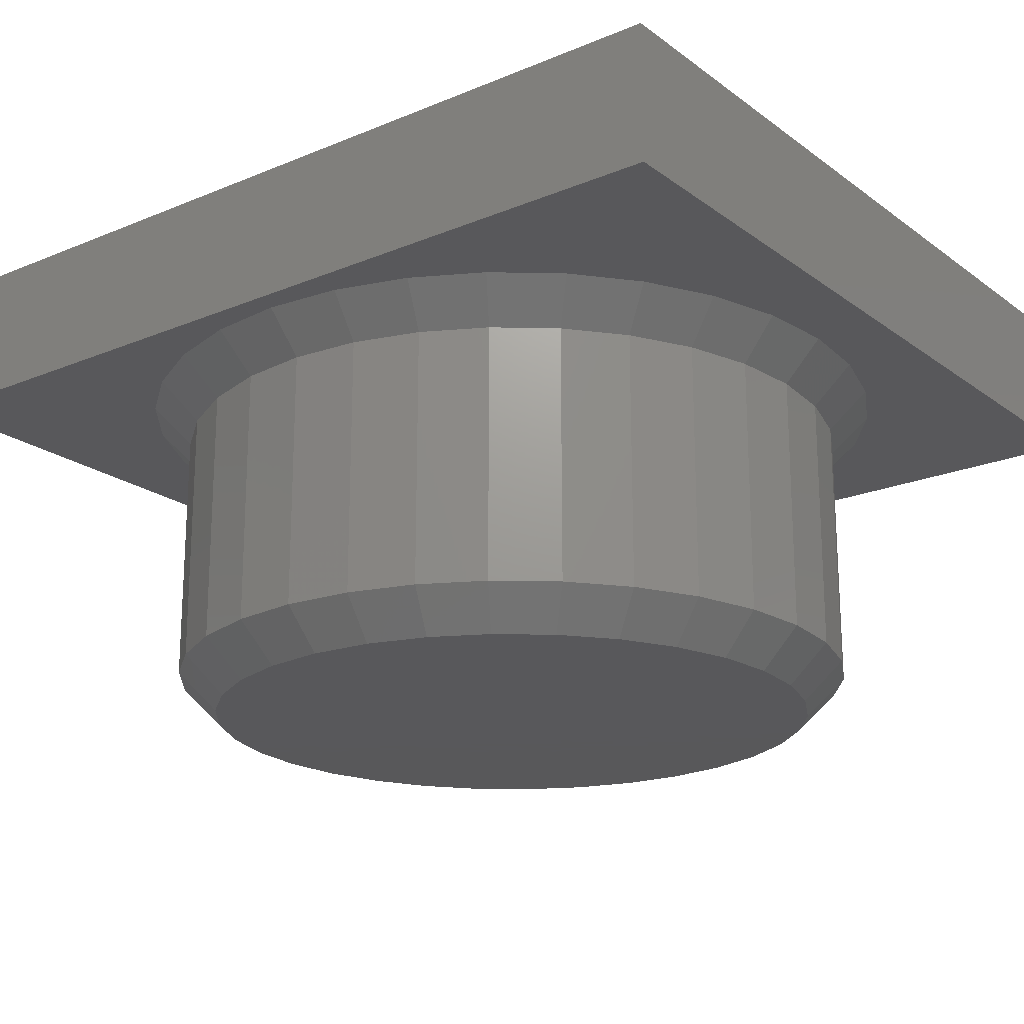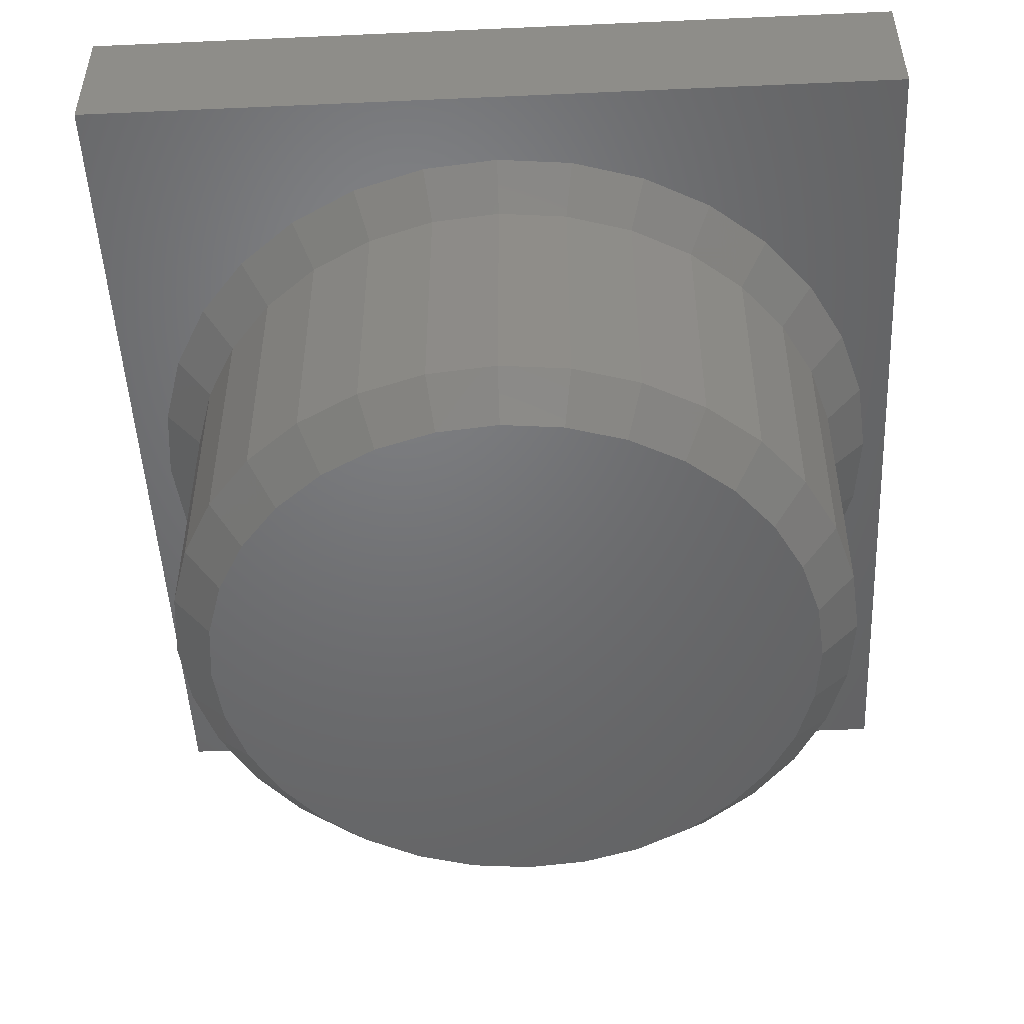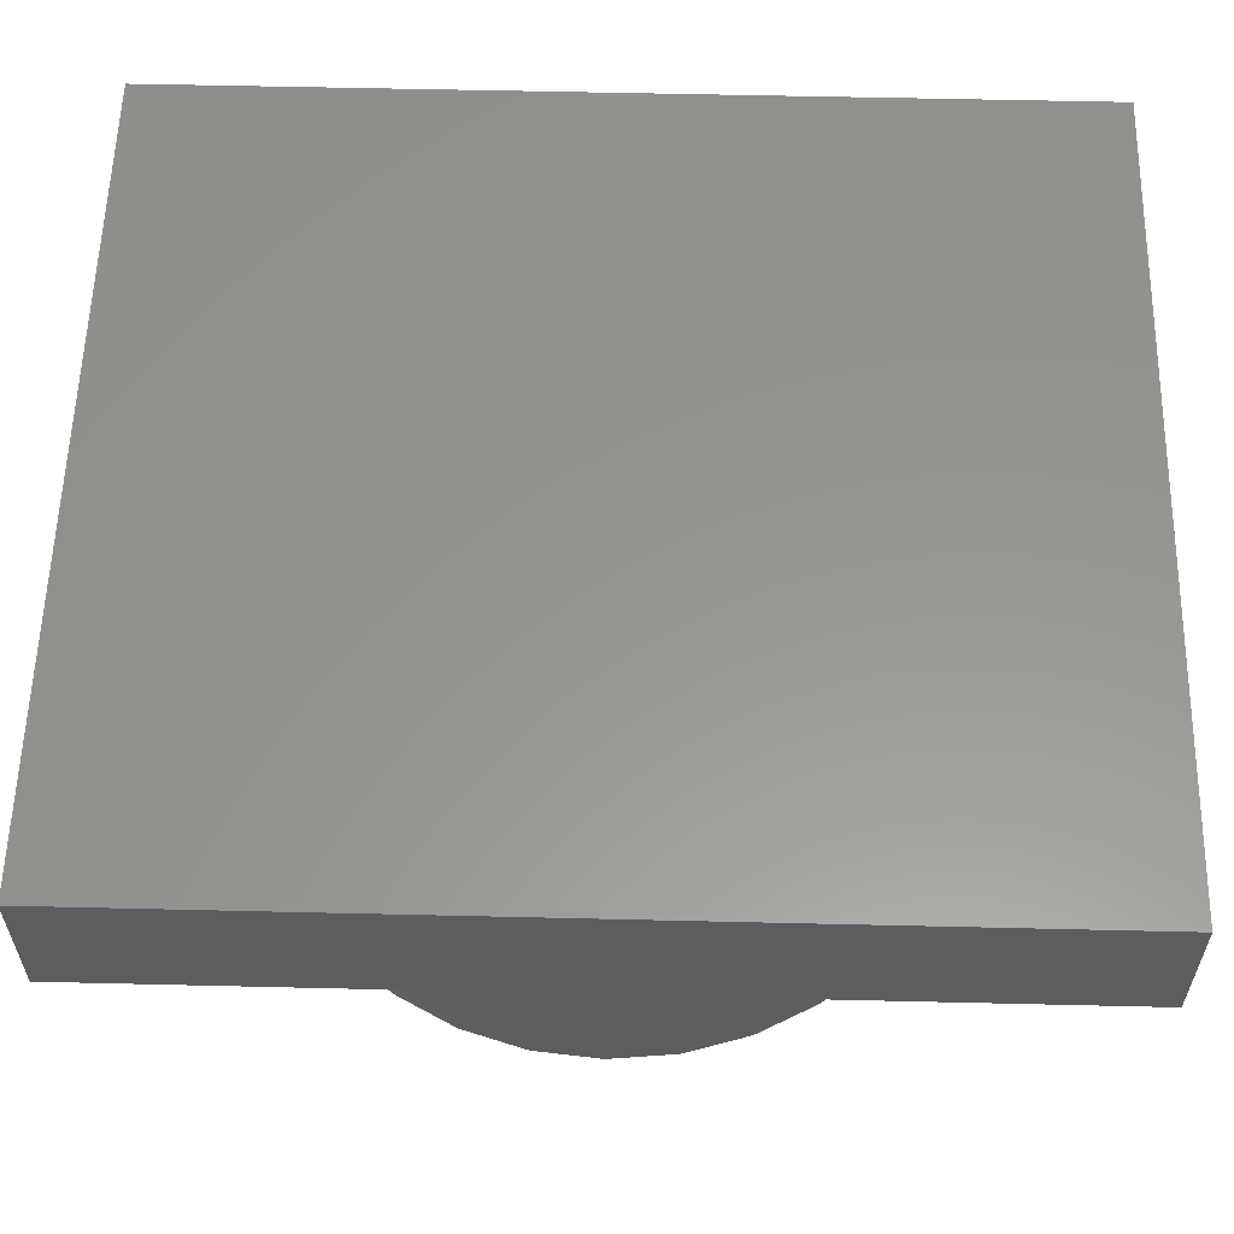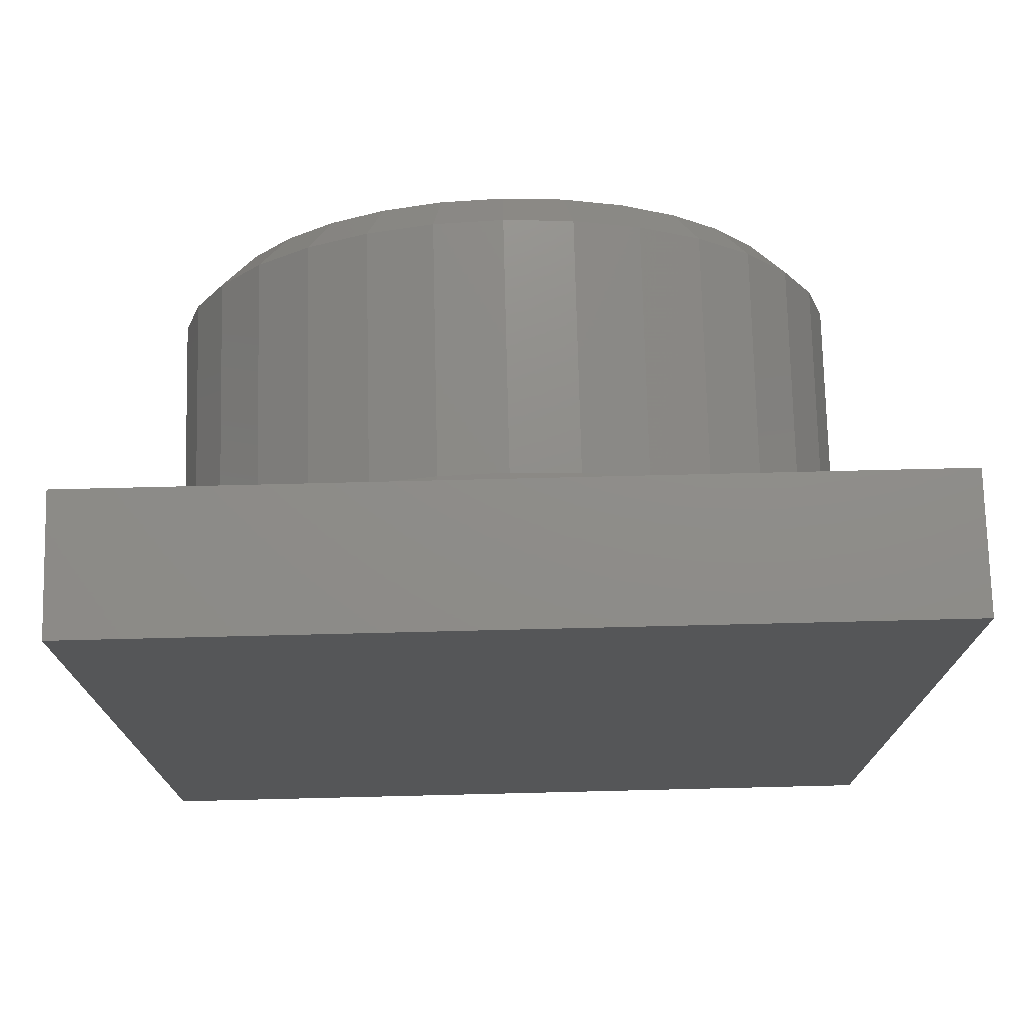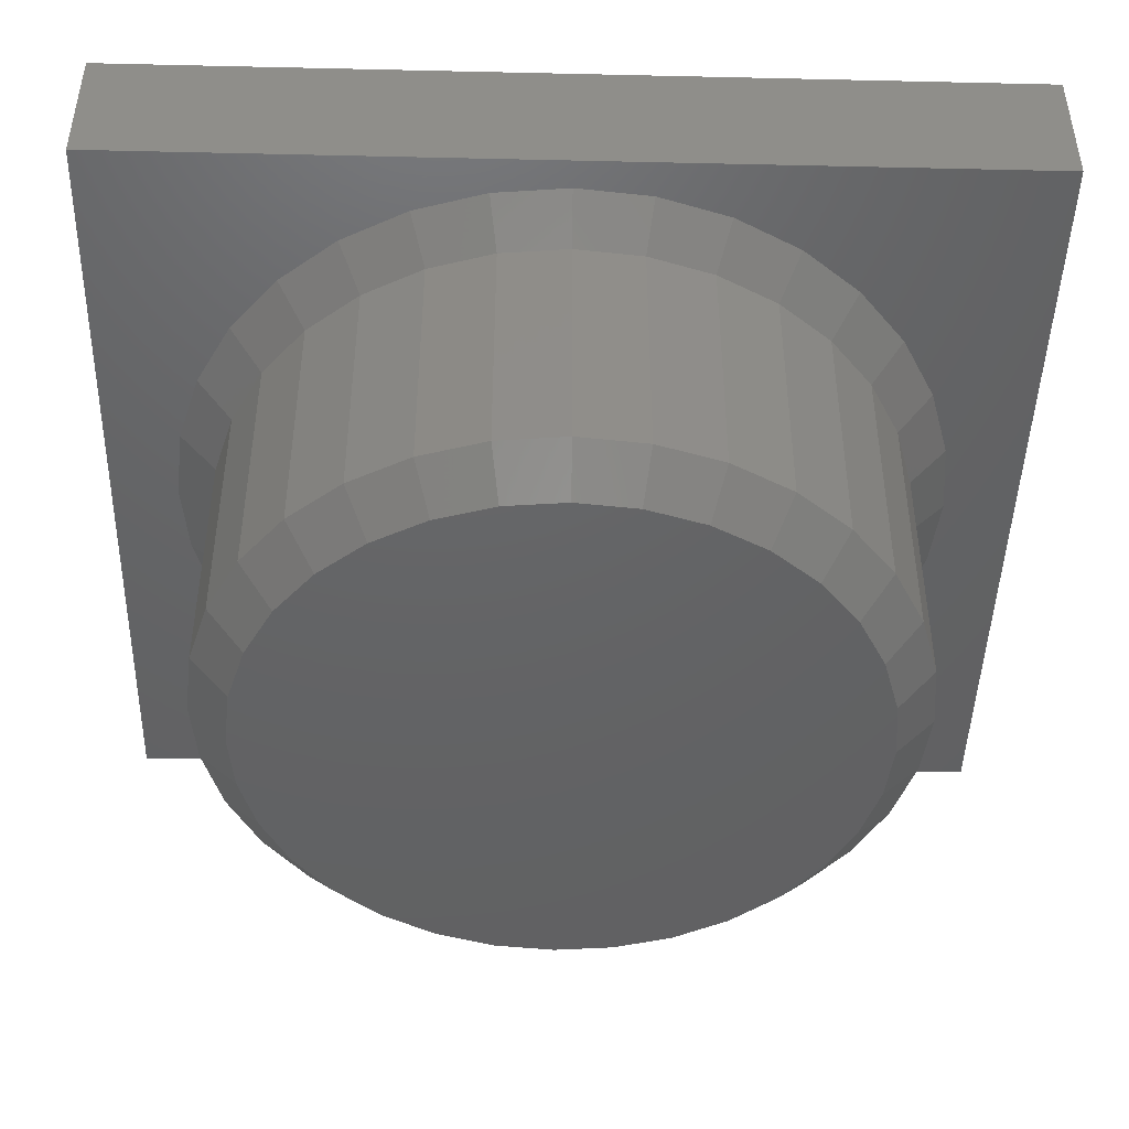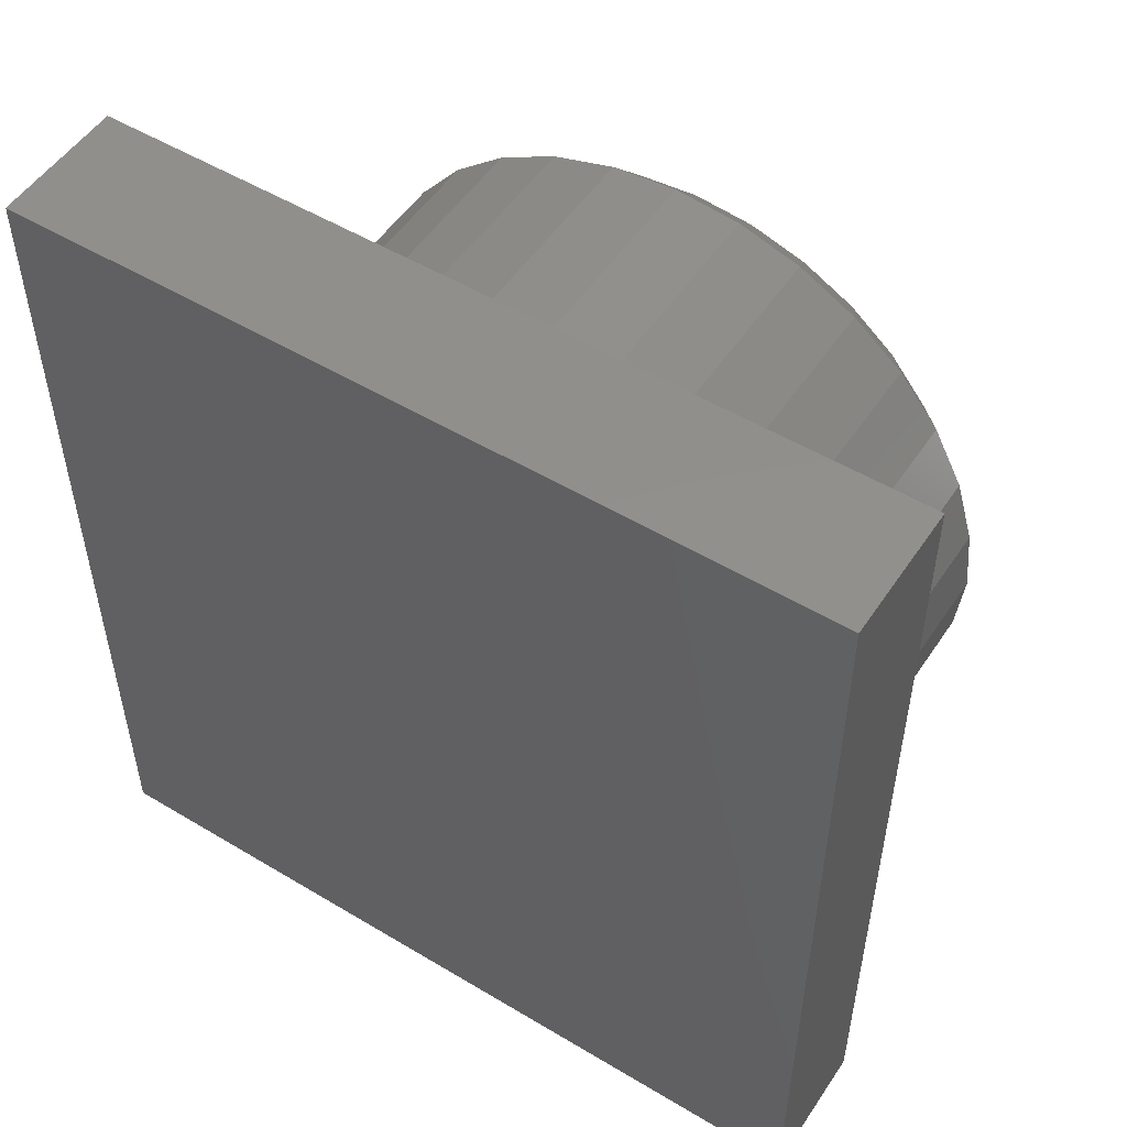
<metadata>
{"format":"stl","ext":"stl","renderer":"f3d","projection":"perspective","resolution":1024,"background":"white","views":[{"elev":-20.1,"azim":127.3,"up":"+Y"},{"elev":-49.5,"azim":2.8,"up":"+Y"},{"elev":58.1,"azim":-88.6,"up":"+Y"},{"elev":74.3,"azim":178.6,"up":"+Z"},{"elev":-45.3,"azim":-91.5,"up":"+Y"},{"elev":52.1,"azim":-147.1,"up":"+Z"}]}
</metadata>
<code>
# stl→obj: 136 verts, 268 faces
v 0.559 -0.2812 1.472e-16
v 0.559 -0.6875 -7.048e-16
v 0.5483 -0.2812 -0.1085
v 0.5483 -0.6875 -0.1085
v 0.5166 -0.2812 -0.2127
v 0.5166 -0.6875 -0.2127
v 0.4653 -0.2812 -0.3089
v 0.4653 -0.6875 -0.3089
v 0.3961 -0.2812 -0.3931
v 0.3961 -0.6875 -0.3931
v 0.3119 -0.2812 -0.4622
v 0.3119 -0.6875 -0.4622
v 0.2158 -0.2812 -0.5136
v 0.2158 -0.6875 -0.5136
v 0.1115 -0.2812 -0.5452
v 0.1115 -0.6875 -0.5452
v 0.003043 -0.2812 -0.5559
v 0.003043 -0.6875 -0.5559
v -0.1054 -0.2812 -0.5452
v -0.1054 -0.6875 -0.5452
v -0.2097 -0.2812 -0.5136
v -0.2097 -0.6875 -0.5136
v -0.3058 -0.2812 -0.4622
v -0.3058 -0.6875 -0.4622
v -0.3901 -0.2812 -0.3931
v -0.3901 -0.6875 -0.3931
v -0.4592 -0.2812 -0.3089
v -0.4592 -0.6875 -0.3089
v -0.5106 -0.2812 -0.2127
v -0.5106 -0.6875 -0.2127
v -0.5422 -0.2812 -0.1085
v -0.5422 -0.6875 -0.1085
v -0.5529 -0.2812 6.127e-17
v -0.5529 -0.6875 6.127e-17
v -0.5422 -0.2812 0.1085
v -0.5422 -0.6875 0.1085
v -0.5106 -0.2812 0.2127
v -0.5106 -0.6875 0.2127
v -0.4592 -0.2812 0.3089
v -0.4592 -0.6875 0.3089
v -0.3901 -0.2812 0.3931
v -0.3901 -0.6875 0.3931
v -0.3058 -0.2812 0.4622
v -0.3058 -0.6875 0.4622
v -0.2097 -0.2812 0.5136
v -0.2097 -0.6875 0.5136
v -0.1054 -0.2812 0.5452
v -0.1054 -0.6875 0.5452
v 0.003043 -0.2812 0.5559
v 0.003043 -0.6875 0.5559
v 0.1115 -0.2812 0.5452
v 0.1115 -0.6875 0.5452
v 0.2158 -0.2812 0.5136
v 0.2158 -0.6875 0.5136
v 0.3119 -0.2812 0.4622
v 0.3119 -0.6875 0.4622
v 0.3961 -0.2812 0.3931
v 0.3961 -0.6875 0.3931
v 0.4653 -0.2812 0.3089
v 0.4653 -0.6875 0.3089
v 0.5166 -0.2812 0.2127
v 0.5166 -0.6875 0.2127
v 0.5483 -0.2812 0.1085
v 0.5483 -0.6875 0.1085
v -0.09322 -0.75 0.4839
v 0.0993 -0.75 0.4839
v 0.003043 -0.75 0.4934
v 0.1919 -0.75 0.4559
v -0.1858 -0.75 0.4559
v 0.2772 -0.75 0.4103
v -0.2711 -0.75 0.4103
v 0.3519 -0.75 0.3489
v -0.3459 -0.75 0.3489
v 0.4133 -0.75 0.2741
v -0.4072 -0.75 0.2741
v 0.4589 -0.75 0.1888
v -0.4528 -0.75 0.1888
v 0.487 -0.75 0.09626
v -0.4809 -0.75 0.09626
v 0.4965 -0.75 -7.326e-16
v -0.4904 -0.75 6.047e-16
v 0.487 -0.75 -0.09626
v -0.4809 -0.75 -0.09626
v 0.4589 -0.75 -0.1888
v -0.4528 -0.75 -0.1888
v 0.4133 -0.75 -0.2741
v -0.4072 -0.75 -0.2741
v 0.3519 -0.75 -0.3489
v -0.3459 -0.75 -0.3489
v 0.2772 -0.75 -0.4103
v -0.2711 -0.75 -0.4103
v 0.1919 -0.75 -0.4559
v -0.1858 -0.75 -0.4559
v 0.0993 -0.75 -0.4839
v -0.09322 -0.75 -0.4839
v 0.003043 -0.75 -0.4934
v -0.6641 -0.2188 0.7344
v -0.6641 -0.2188 -0.7266
v -0.6154 -0.2188 -5.551e-16
v -0.6035 -0.2188 0.1206
v -0.5683 -0.2188 0.2367
v -0.5112 -0.2188 0.3436
v -0.4342 -0.2188 0.4373
v -0.3405 -0.2188 0.5142
v -0.2336 -0.2188 0.5713
v -0.1176 -0.2188 0.6065
v 0.003043 -0.2188 0.6184
v 0.6585 -0.2188 0.7344
v 0.6585 -0.2188 -0.7266
v 0.003043 -0.2188 -0.6184
v -0.1176 -0.2188 -0.6065
v -0.2336 -0.2188 -0.5713
v -0.3405 -0.2188 -0.5142
v -0.4342 -0.2188 -0.4373
v -0.5112 -0.2188 -0.3436
v -0.5683 -0.2188 -0.2367
v -0.6035 -0.2188 -0.1206
v 0.6215 -0.2188 -1.11e-16
v 0.6096 -0.2188 -0.1206
v 0.5744 -0.2188 -0.2367
v 0.5172 -0.2188 -0.3436
v 0.4403 -0.2188 -0.4373
v 0.3466 -0.2188 -0.5142
v 0.2397 -0.2188 -0.5713
v 0.1237 -0.2188 -0.6065
v 0.1237 -0.2188 0.6065
v 0.2397 -0.2188 0.5713
v 0.3466 -0.2188 0.5142
v 0.4403 -0.2188 0.4373
v 0.5172 -0.2188 0.3436
v 0.5744 -0.2188 0.2367
v 0.6096 -0.2188 0.1206
v -0.6641 0 -0.7266
v -0.6641 1.622e-16 0.7344
v 0.6585 1.468e-16 -0.7266
v 0.6585 3.09e-16 0.7344
f 1 2 3
f 3 2 4
f 3 4 5
f 5 4 6
f 5 6 7
f 7 6 8
f 7 8 9
f 9 8 10
f 9 10 11
f 11 10 12
f 11 12 13
f 13 12 14
f 13 14 15
f 15 14 16
f 15 16 17
f 17 16 18
f 17 18 19
f 19 18 20
f 19 20 21
f 21 20 22
f 21 22 23
f 23 22 24
f 23 24 25
f 25 24 26
f 25 26 27
f 27 26 28
f 27 28 29
f 29 28 30
f 29 30 31
f 31 30 32
f 31 32 33
f 33 32 34
f 33 34 35
f 35 34 36
f 35 36 37
f 37 36 38
f 37 38 39
f 39 38 40
f 39 40 41
f 41 40 42
f 41 42 43
f 43 42 44
f 43 44 45
f 45 44 46
f 45 46 47
f 47 46 48
f 47 48 49
f 49 48 50
f 49 50 51
f 51 50 52
f 51 52 53
f 53 52 54
f 53 54 55
f 55 54 56
f 55 56 57
f 57 56 58
f 57 58 59
f 59 58 60
f 59 60 61
f 61 60 62
f 61 62 63
f 63 62 64
f 63 64 1
f 1 64 2
f 65 66 67
f 66 65 68
f 68 65 69
f 68 69 70
f 70 69 71
f 70 71 72
f 72 71 73
f 72 73 74
f 74 73 75
f 74 75 76
f 76 75 77
f 76 77 78
f 78 77 79
f 78 79 80
f 80 79 81
f 80 81 82
f 82 81 83
f 82 83 84
f 84 83 85
f 84 85 86
f 86 85 87
f 86 87 88
f 88 87 89
f 88 89 90
f 90 89 91
f 90 91 92
f 92 91 93
f 92 93 94
f 94 93 95
f 94 95 96
f 96 95 18
f 18 16 96
f 8 88 10
f 10 88 90
f 10 90 12
f 88 8 86
f 86 8 6
f 86 6 84
f 84 6 4
f 84 4 82
f 82 4 2
f 82 2 80
f 87 26 89
f 89 26 24
f 89 24 91
f 26 87 28
f 28 87 85
f 28 85 30
f 30 85 83
f 30 83 32
f 32 83 81
f 32 81 34
f 18 95 20
f 20 95 93
f 20 93 22
f 22 93 91
f 22 91 24
f 96 16 94
f 94 16 14
f 94 14 92
f 92 14 12
f 92 12 90
f 67 66 50
f 50 48 67
f 40 73 42
f 42 73 71
f 42 71 44
f 73 40 75
f 75 40 38
f 75 38 77
f 77 38 36
f 77 36 79
f 79 36 34
f 79 34 81
f 74 58 72
f 72 58 56
f 72 56 70
f 58 74 60
f 60 74 76
f 60 76 62
f 62 76 78
f 62 78 64
f 64 78 80
f 64 80 2
f 50 66 52
f 52 66 68
f 52 68 54
f 54 68 70
f 54 70 56
f 67 48 65
f 65 48 46
f 65 46 69
f 69 46 44
f 69 44 71
f 97 98 99
f 97 99 100
f 97 100 101
f 97 101 102
f 97 102 103
f 97 103 104
f 97 104 105
f 97 105 106
f 97 106 107
f 97 107 108
f 98 109 110
f 98 110 111
f 98 111 112
f 98 112 113
f 98 113 114
f 98 114 115
f 98 115 116
f 98 116 117
f 98 117 99
f 109 118 119
f 109 119 120
f 109 120 121
f 109 121 122
f 109 122 123
f 109 123 124
f 109 124 125
f 109 125 110
f 108 107 126
f 108 126 127
f 108 127 128
f 108 128 129
f 108 129 130
f 108 130 131
f 108 131 132
f 108 132 118
f 108 118 109
f 17 19 110
f 110 125 17
f 121 9 122
f 122 9 11
f 122 11 123
f 9 121 7
f 7 121 120
f 7 120 5
f 5 120 119
f 5 119 3
f 3 119 118
f 3 118 1
f 27 114 25
f 25 114 113
f 25 113 23
f 114 27 115
f 115 27 29
f 115 29 116
f 116 29 31
f 116 31 117
f 117 31 33
f 117 33 99
f 110 19 111
f 111 19 21
f 111 21 112
f 112 21 23
f 112 23 113
f 17 125 15
f 15 125 124
f 15 124 13
f 13 124 123
f 13 123 11
f 49 51 107
f 107 106 49
f 102 41 103
f 103 41 43
f 103 43 104
f 41 102 39
f 39 102 101
f 39 101 37
f 37 101 100
f 37 100 35
f 35 100 99
f 35 99 33
f 59 129 57
f 57 129 128
f 57 128 55
f 129 59 130
f 130 59 61
f 130 61 131
f 131 61 63
f 131 63 132
f 132 63 1
f 132 1 118
f 107 51 126
f 126 51 53
f 126 53 127
f 127 53 55
f 127 55 128
f 49 106 47
f 47 106 105
f 47 105 45
f 45 105 104
f 45 104 43
f 133 134 135
f 135 134 136
f 97 134 98
f 98 134 133
f 108 136 97
f 97 136 134
f 109 135 108
f 108 135 136
f 98 133 109
f 109 133 135

</code>
